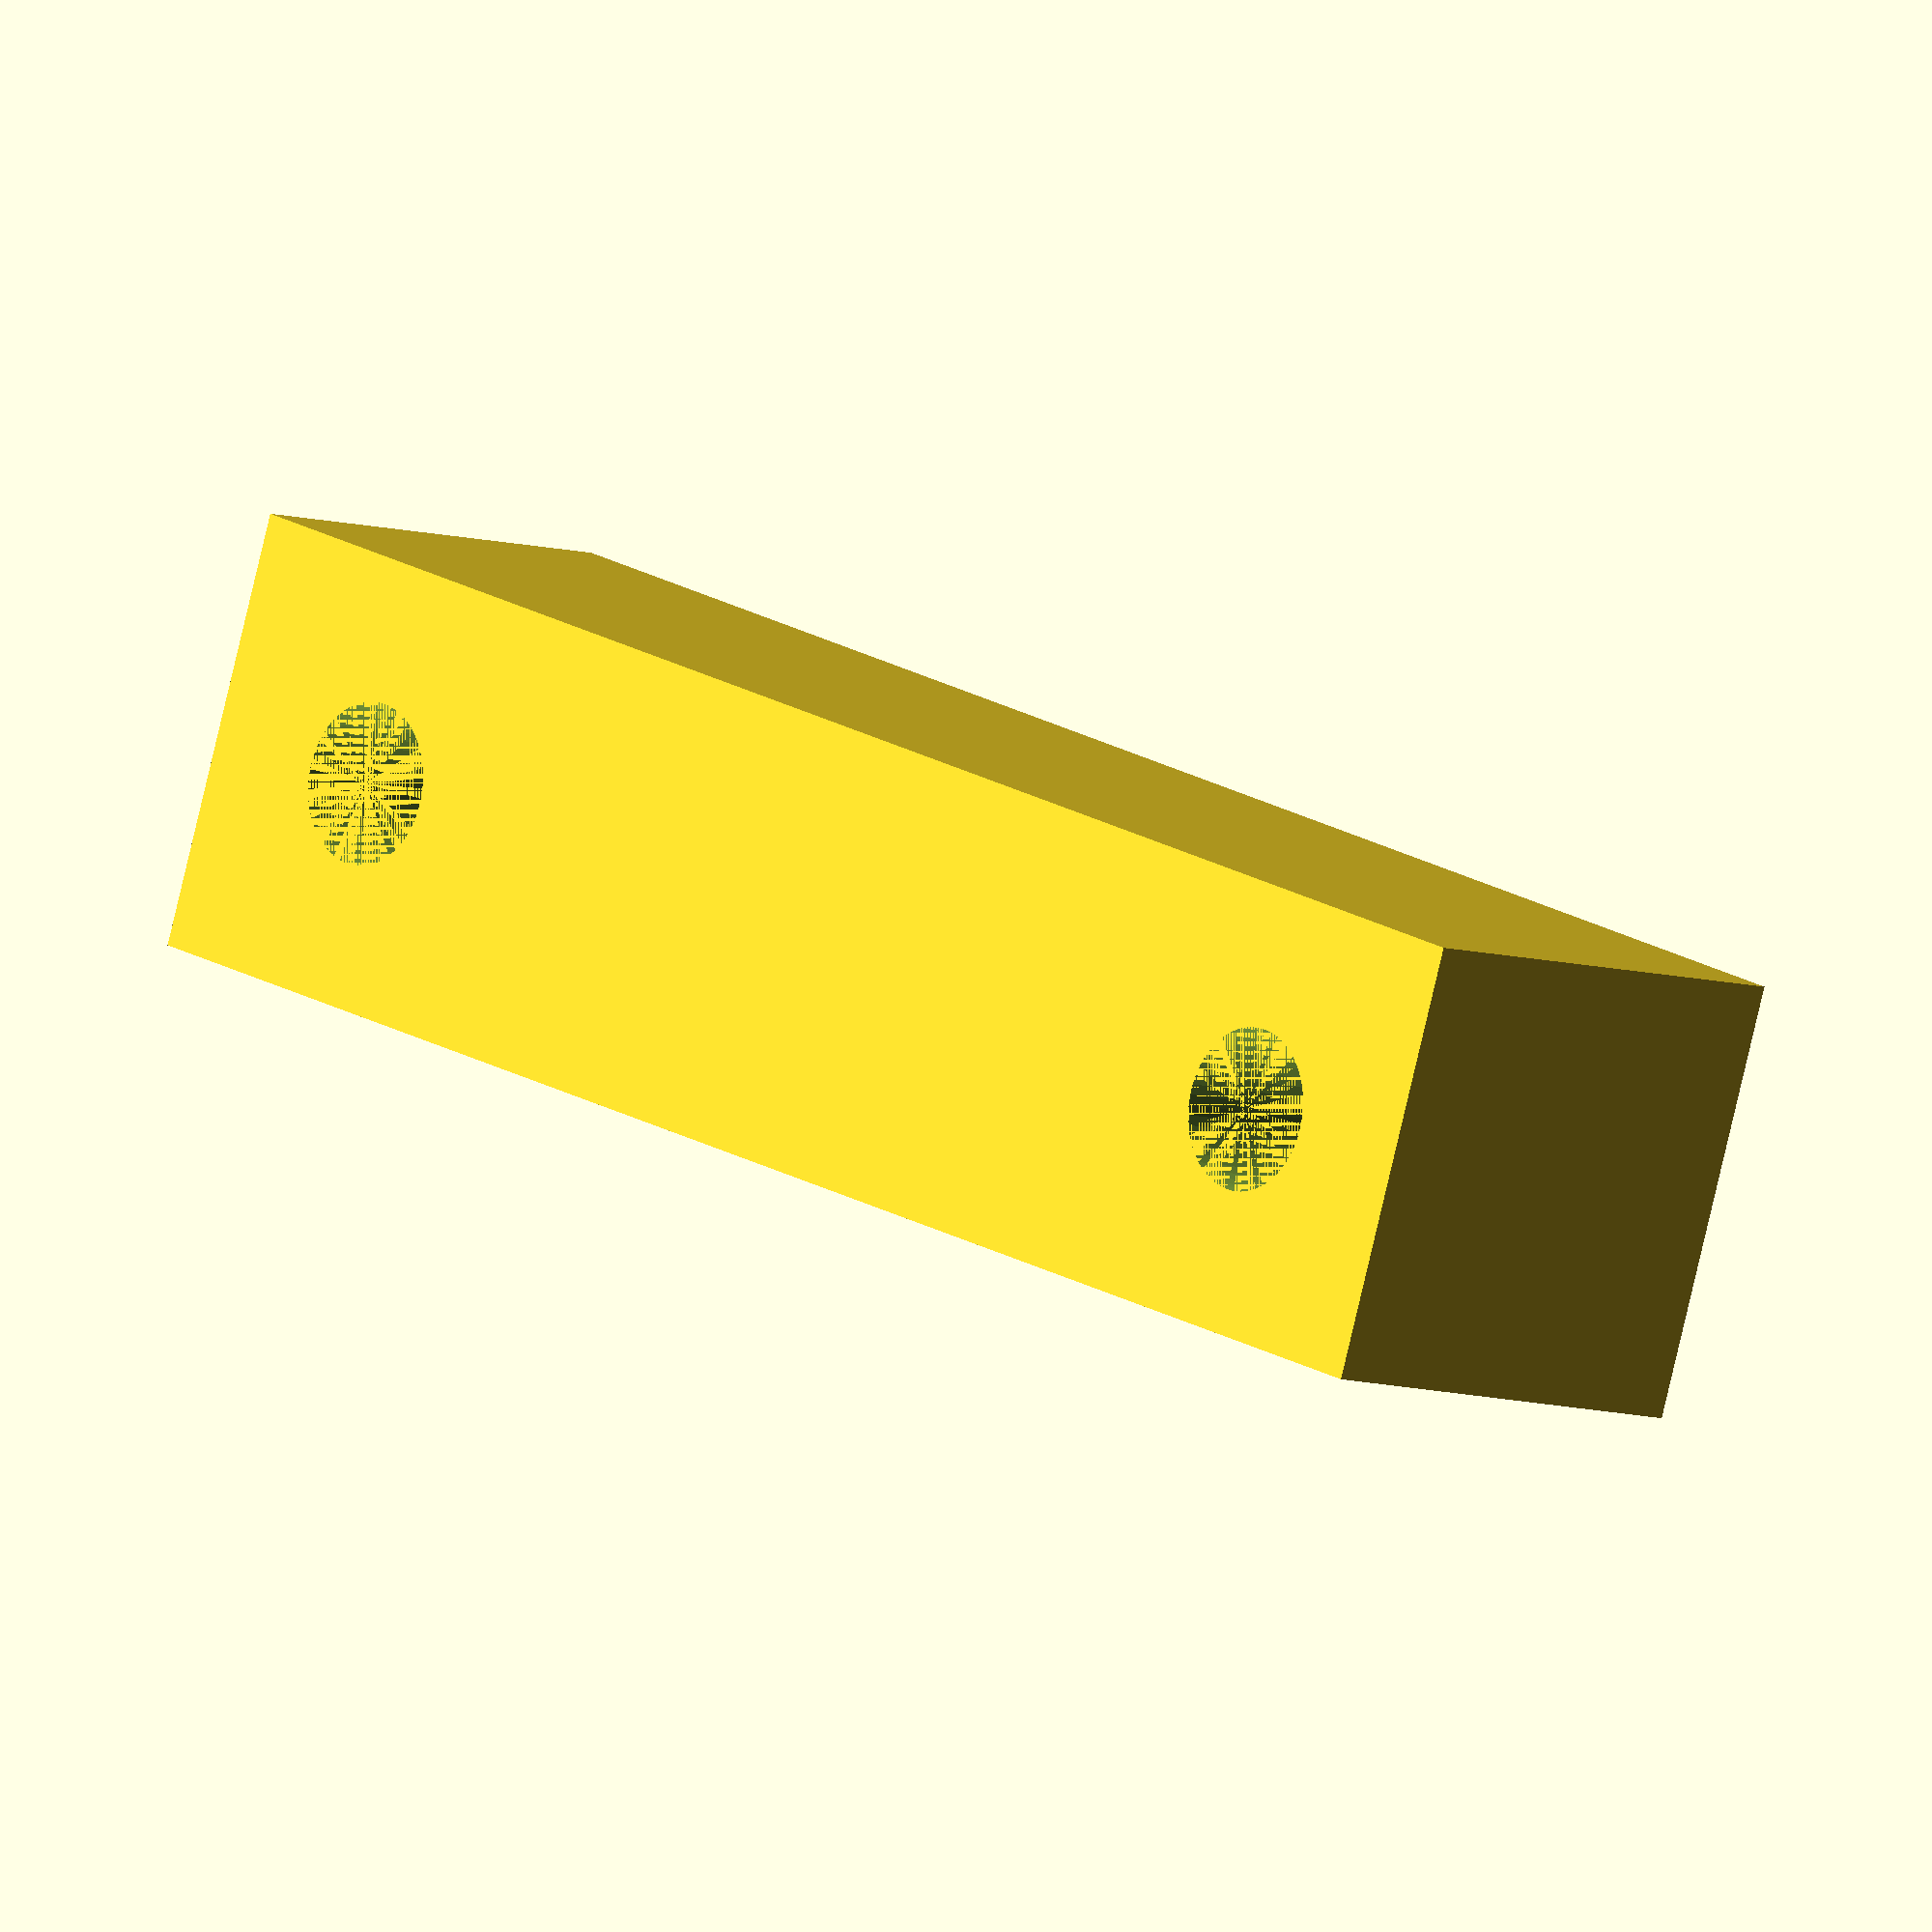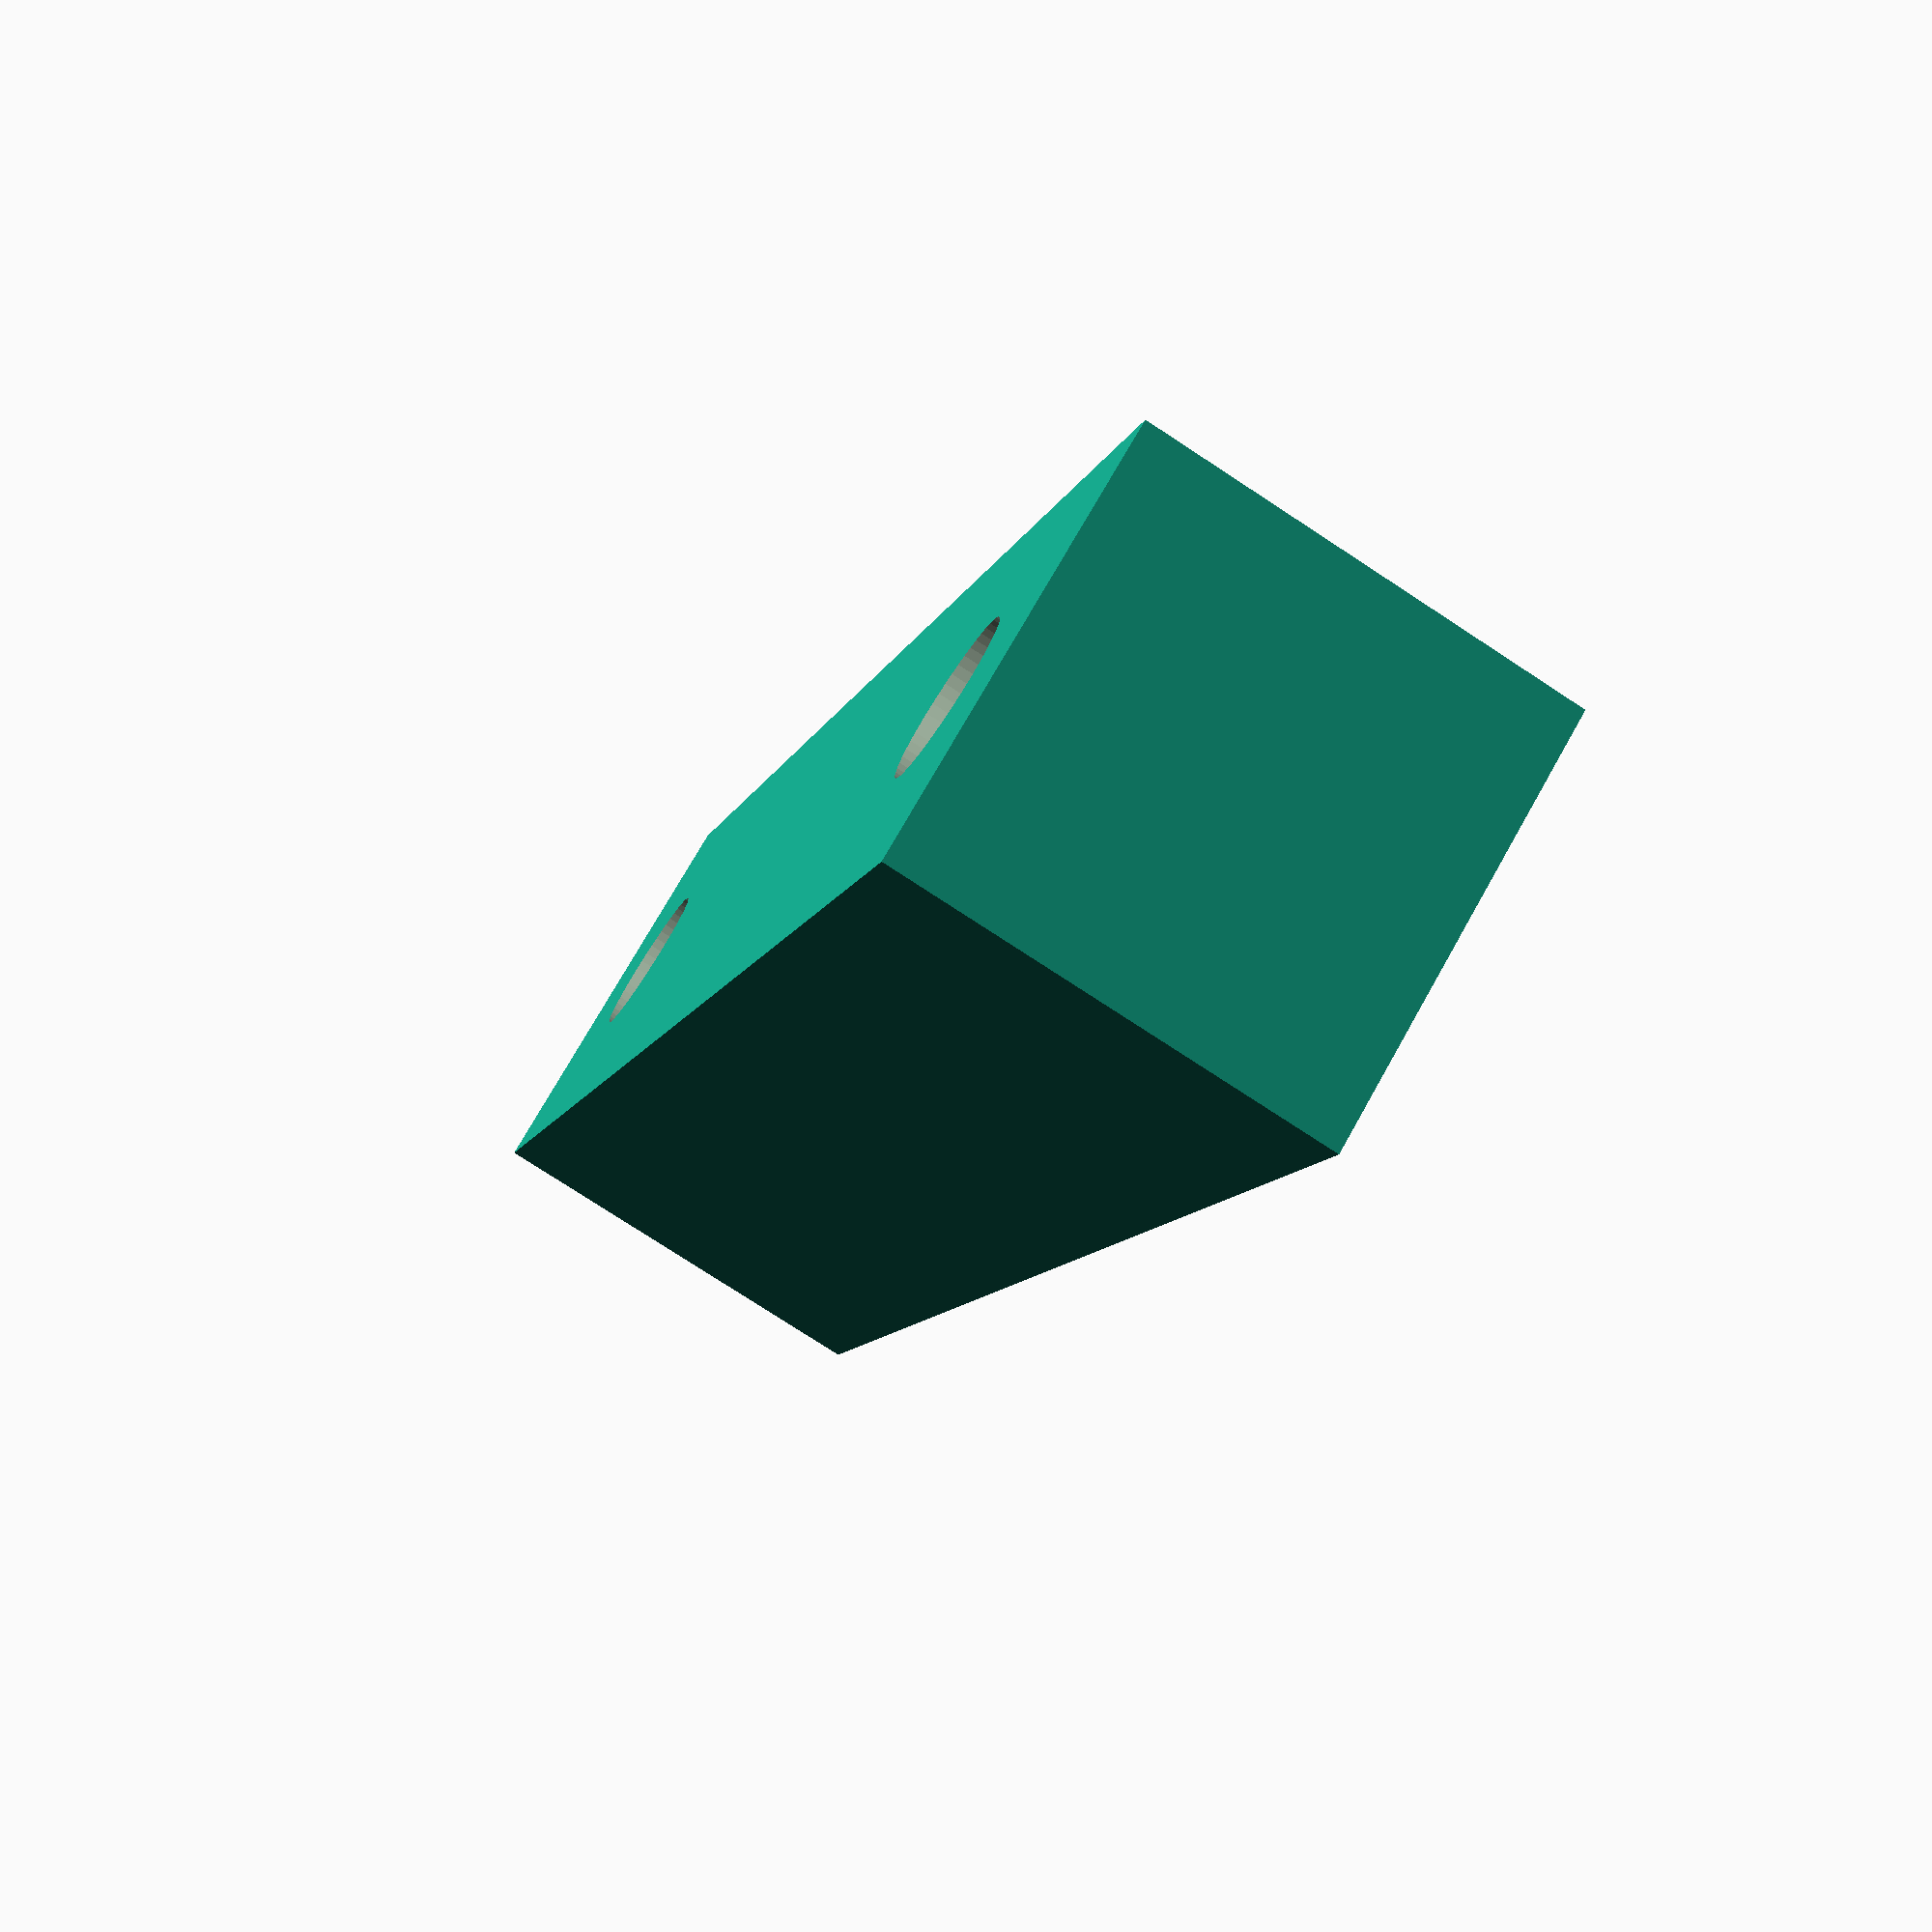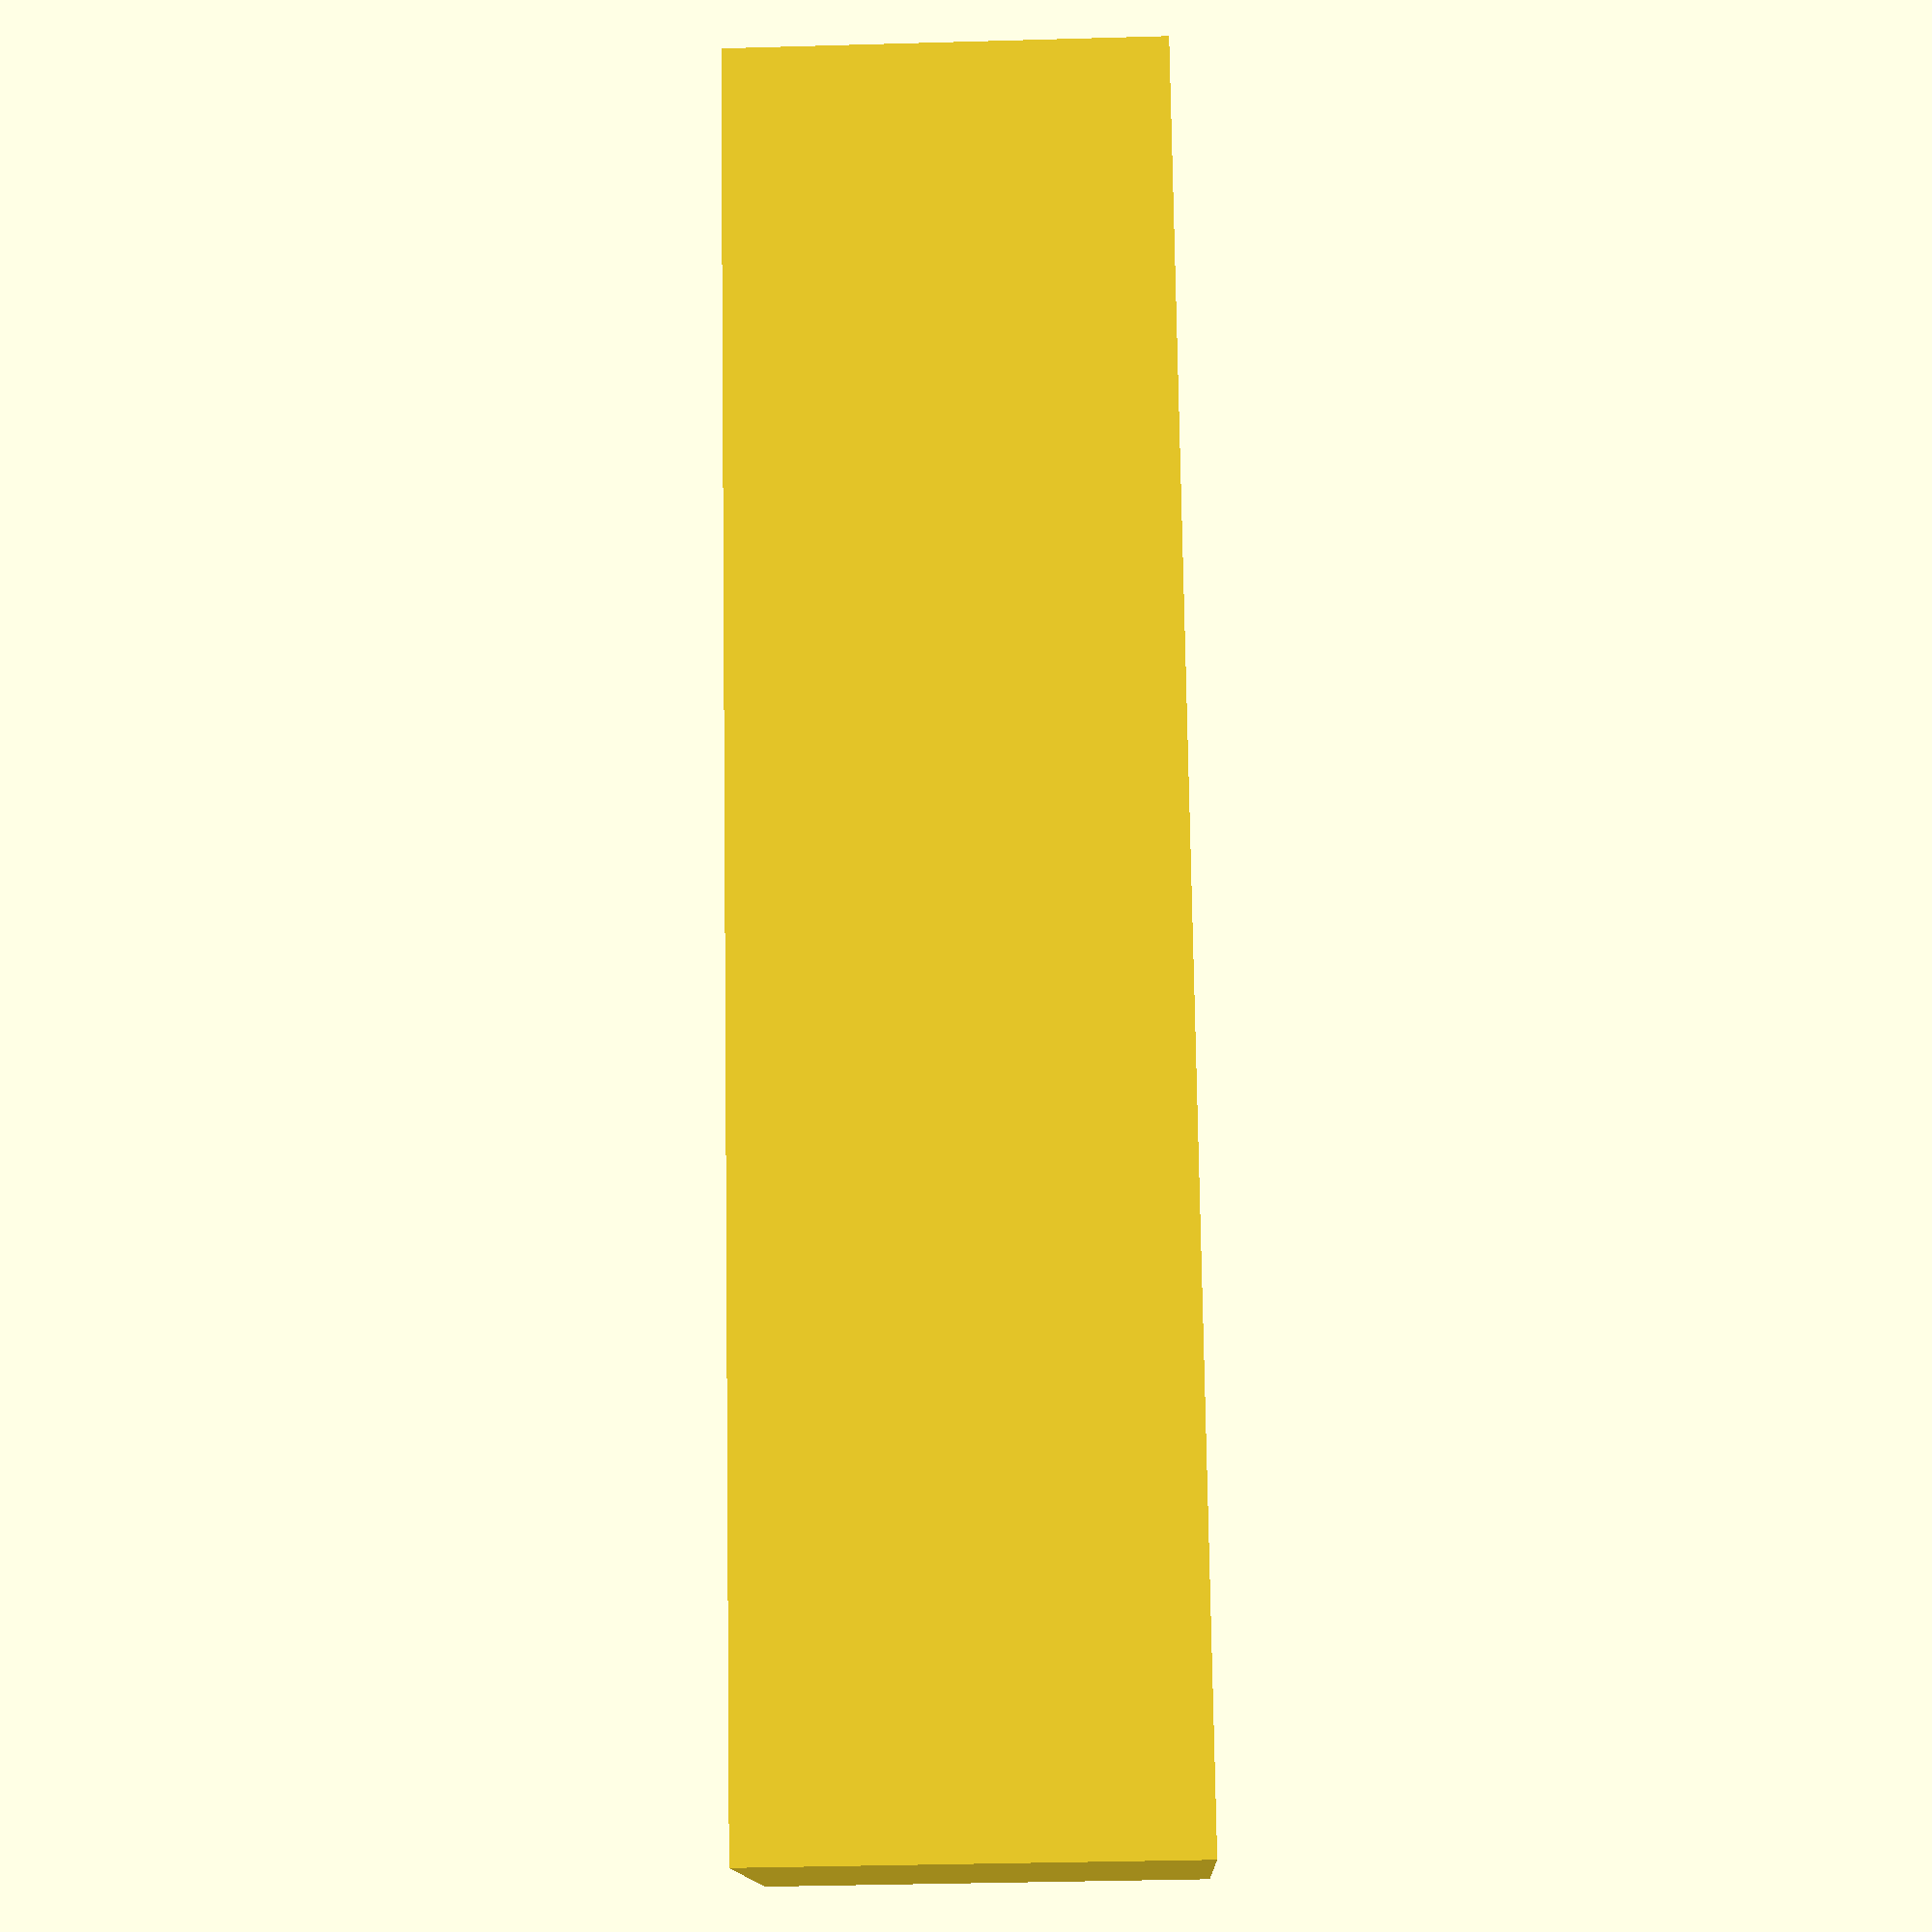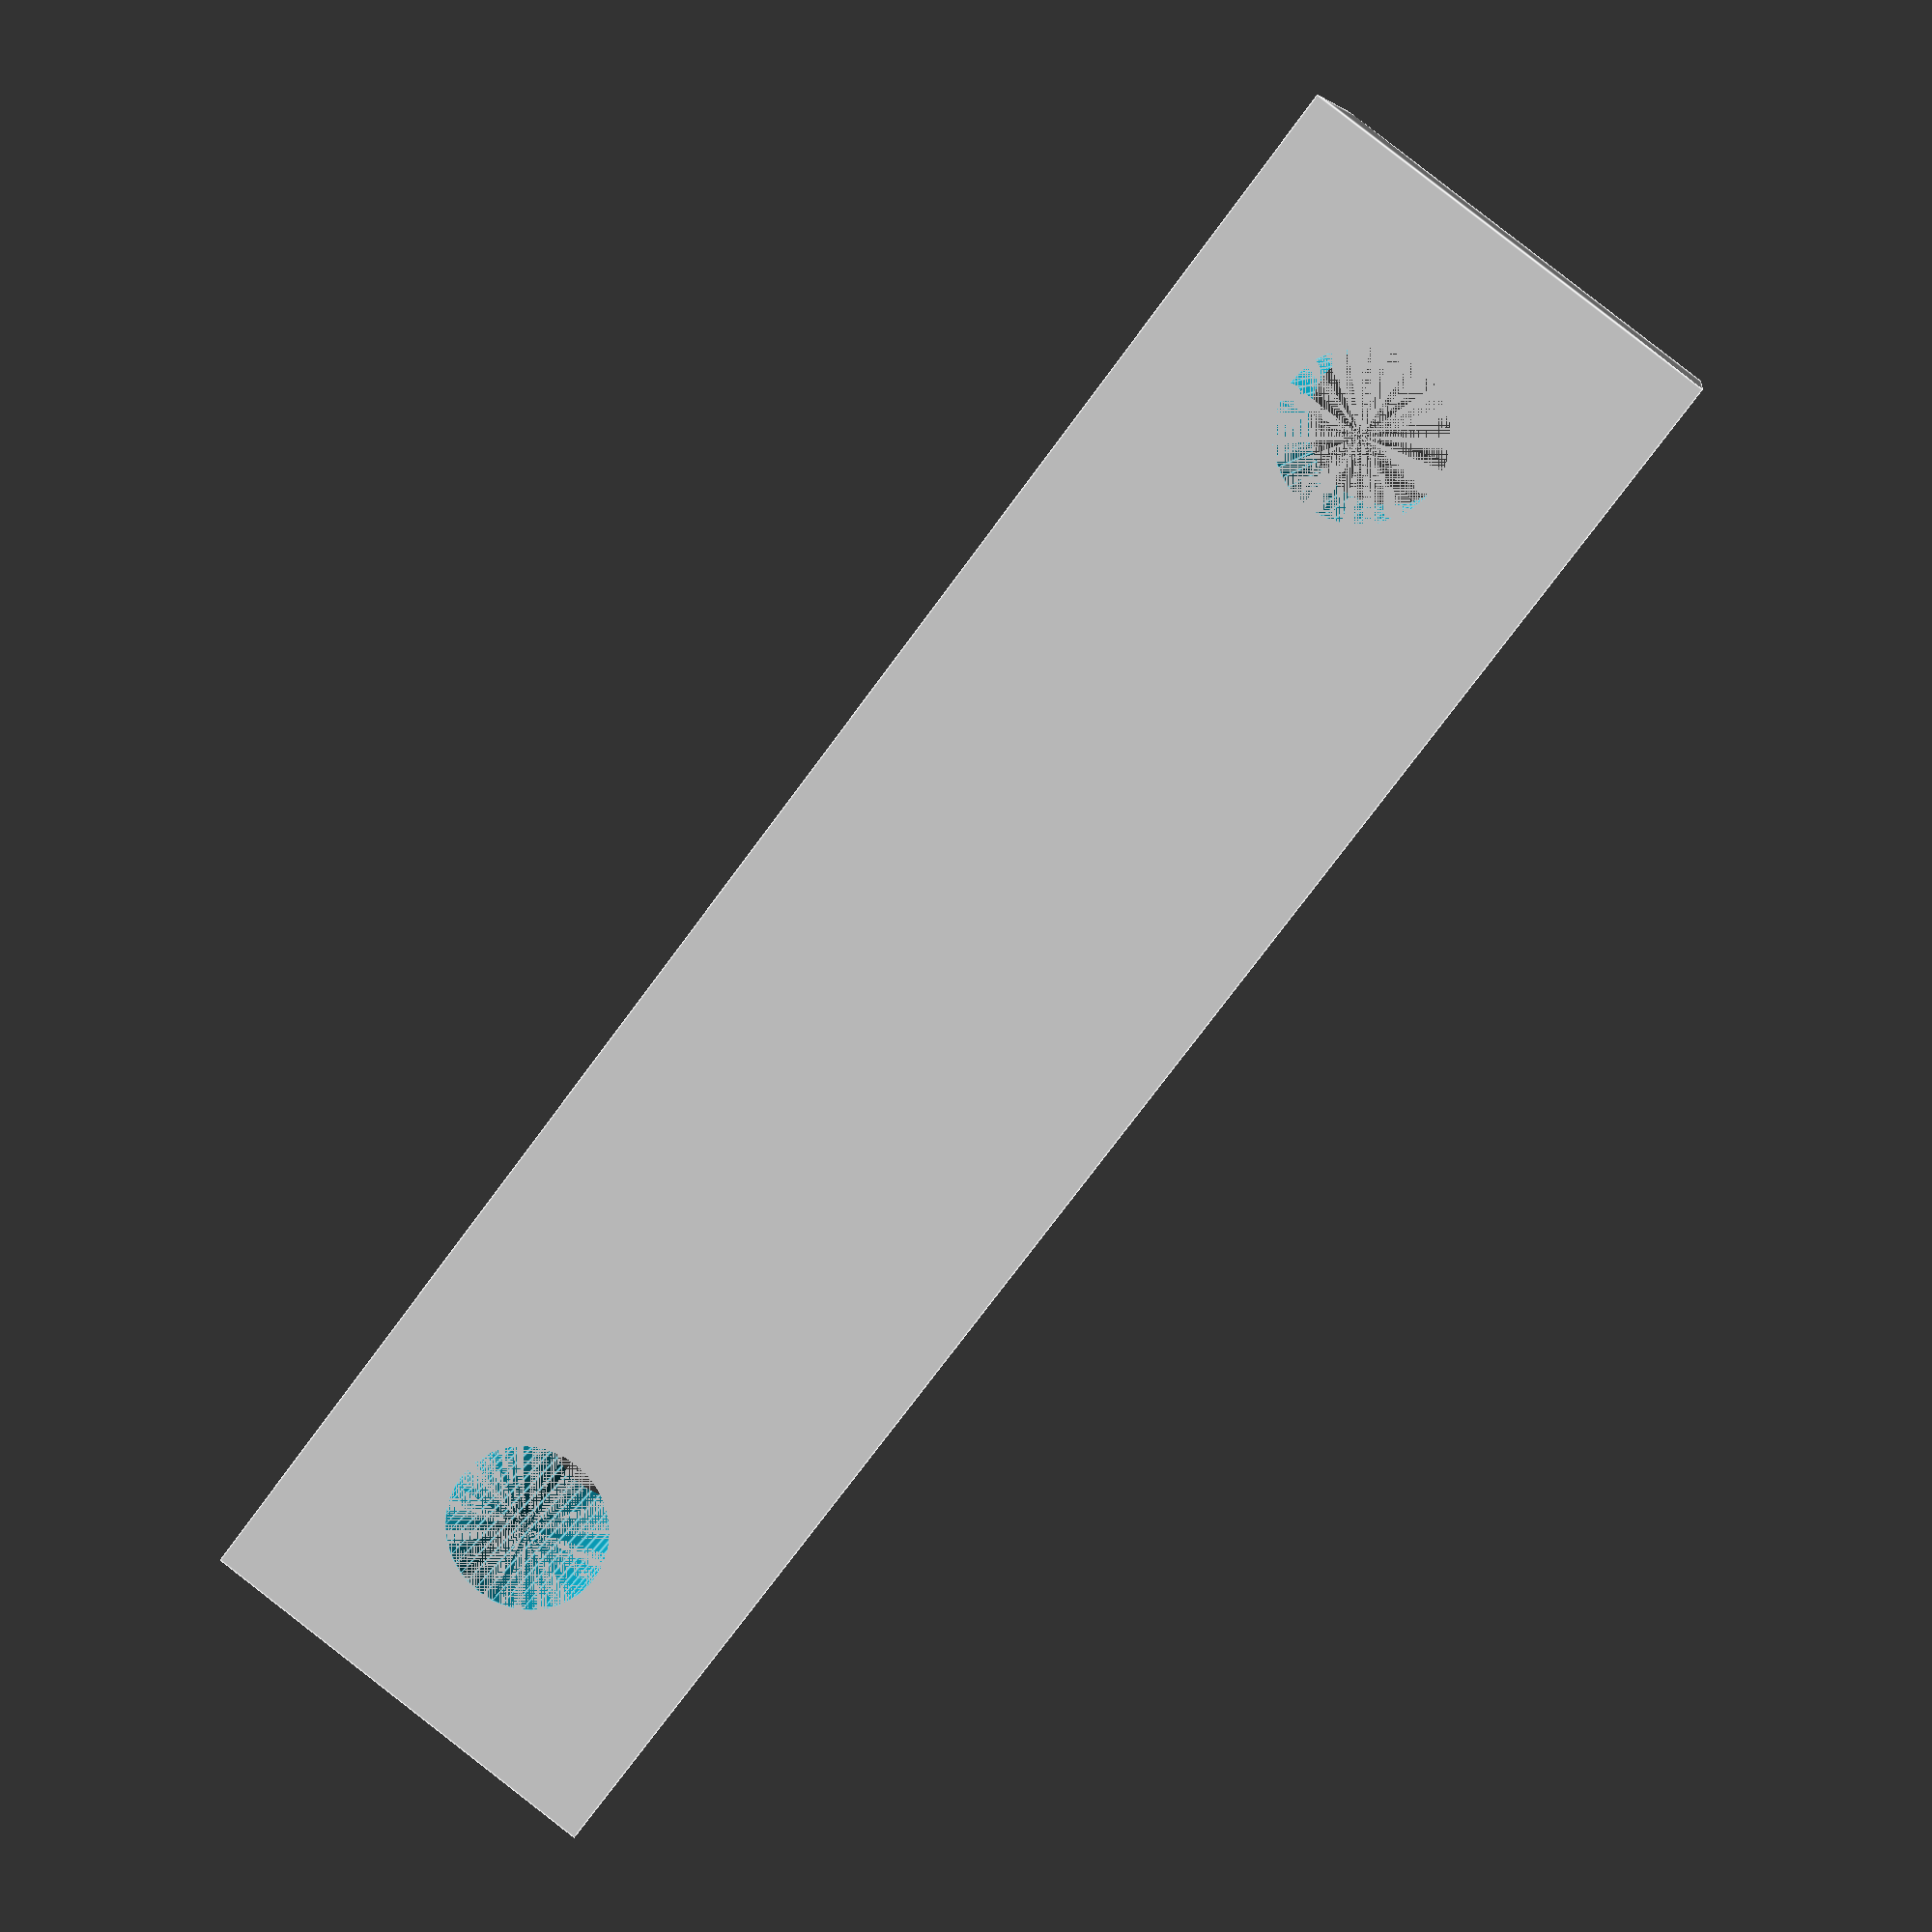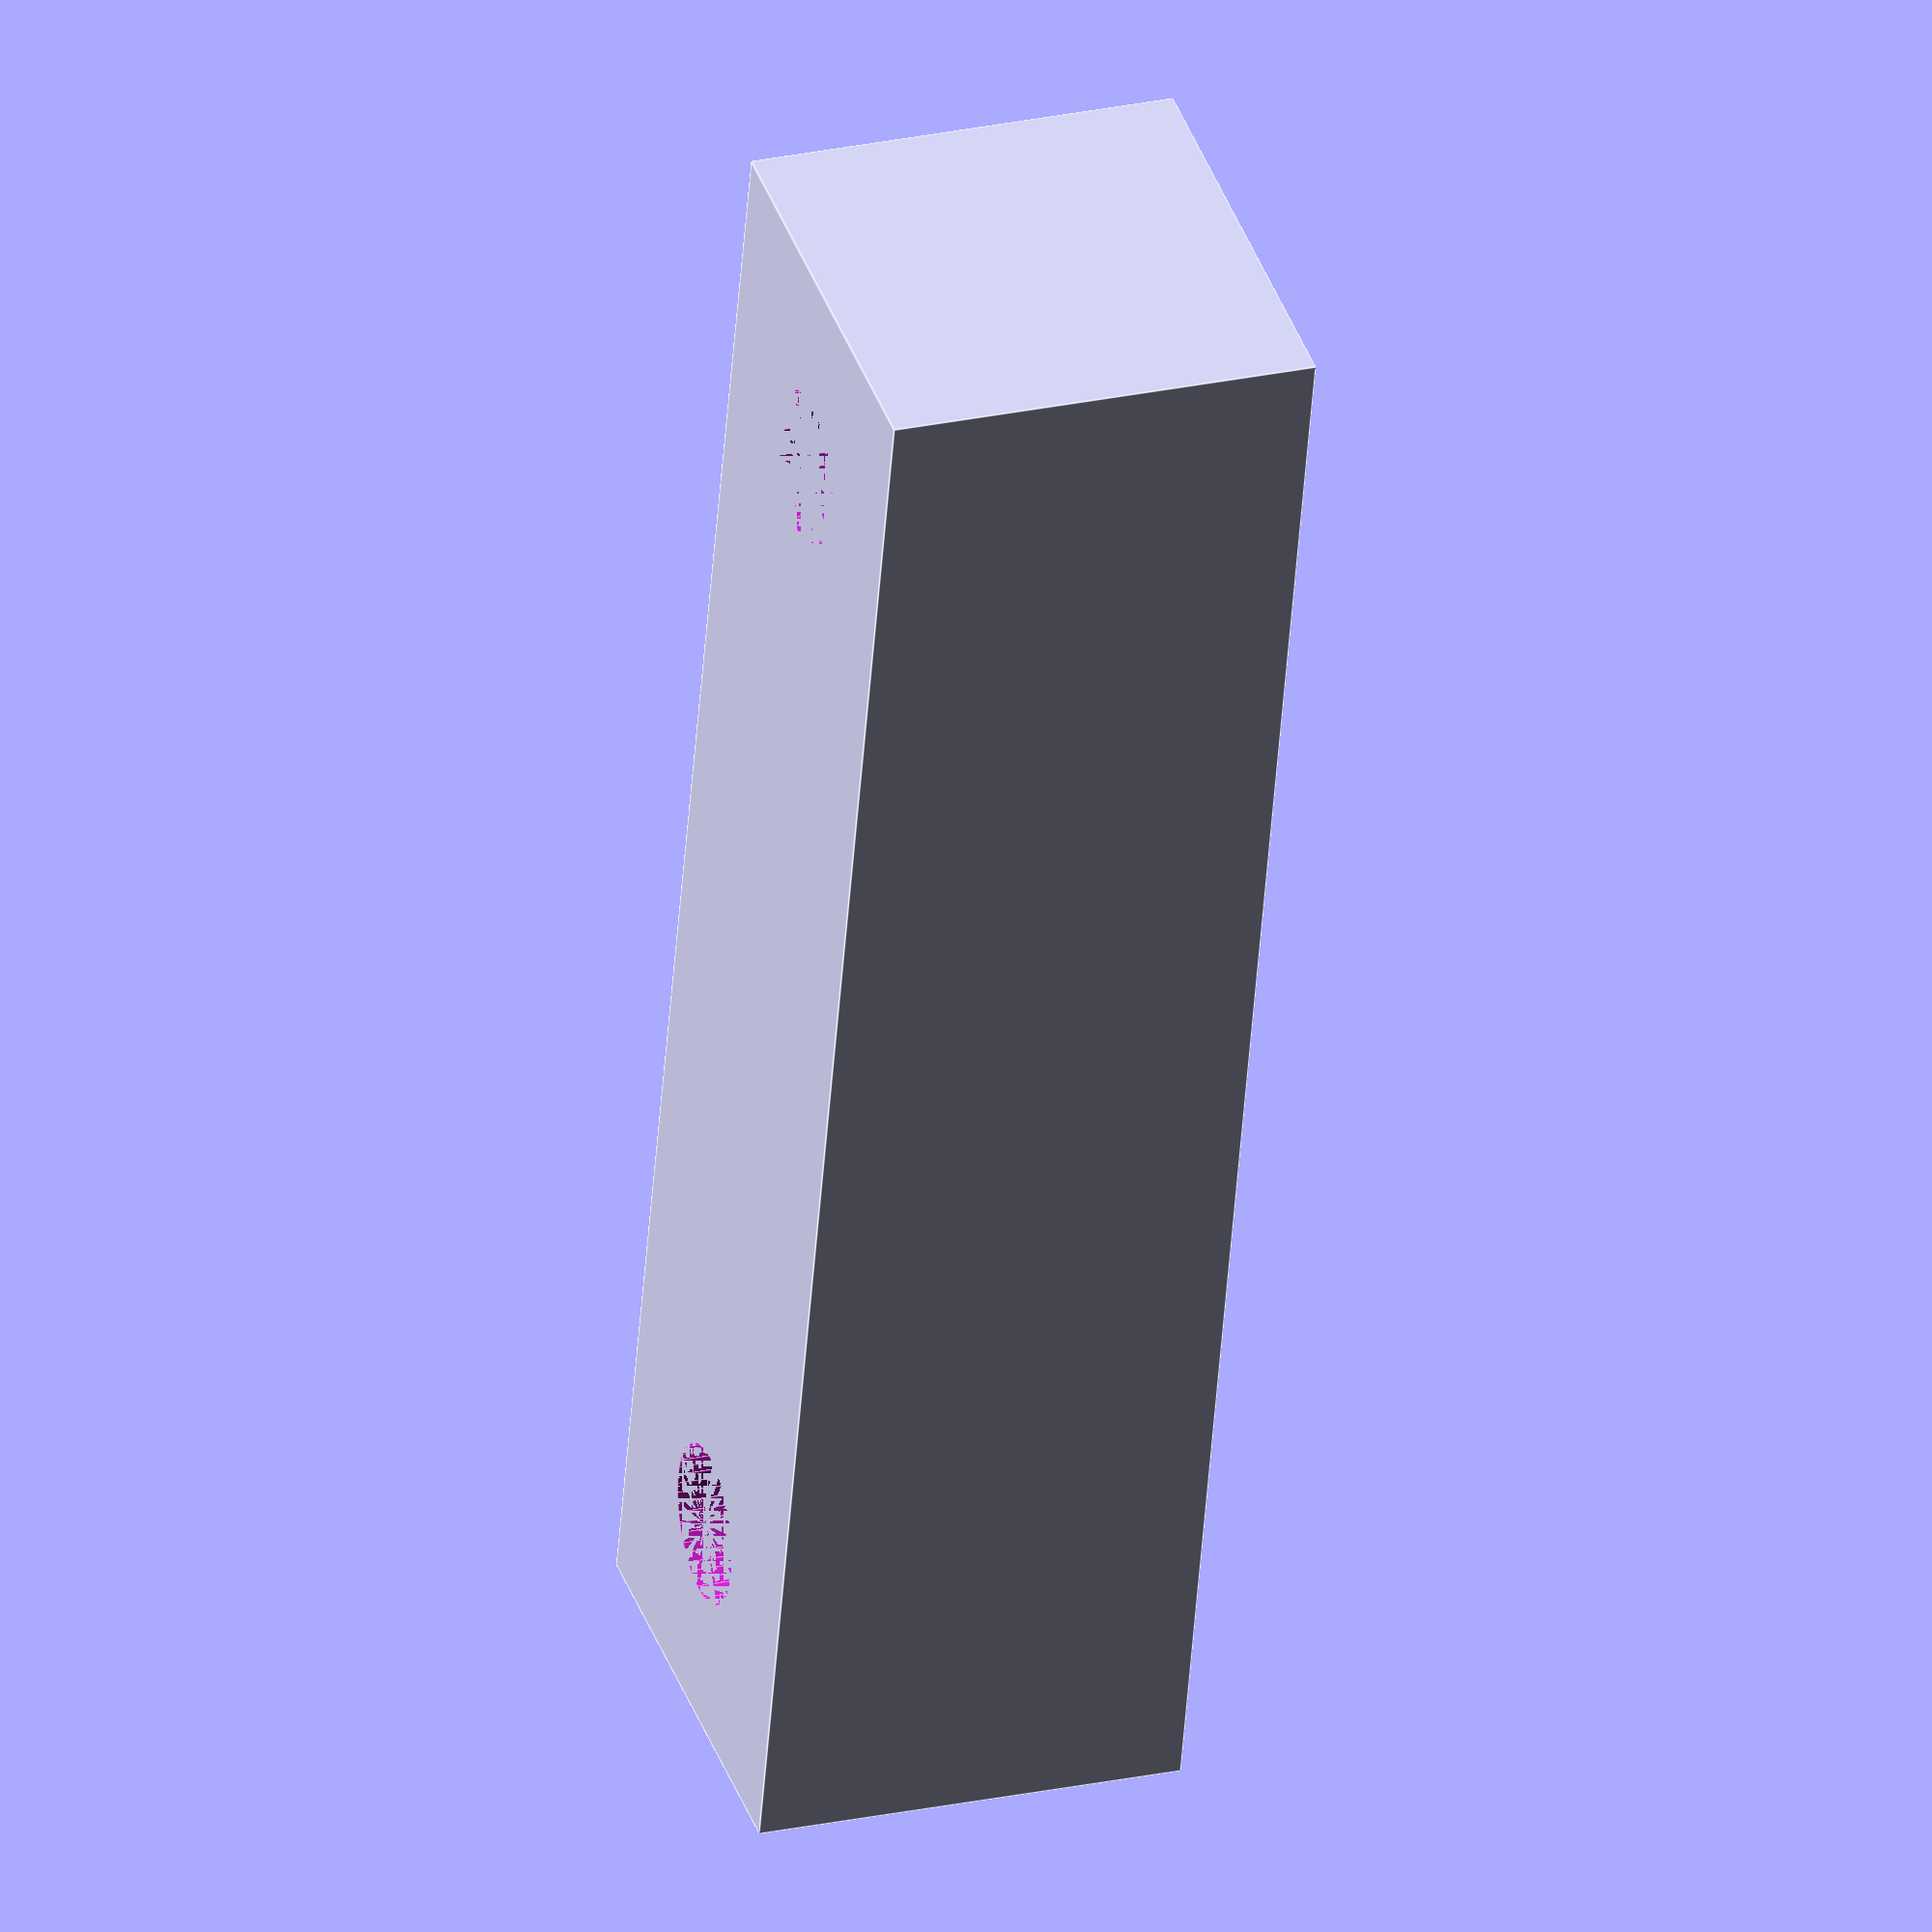
<openscad>
// Resolution
$fn=50;

// Properties
m3_clear = 3.7/2;
screw_centers = 30;

// Beam
width = 10;
length = screw_centers + width;

difference(){
    cube([width,length,width]);
     // Screw holes
    translate([width/2, width/2, 0])
    cylinder(h=2*width, r1=m3_clear, r2=m3_clear);
    
    translate([width/2, length-width/2, 0])
    cylinder(h=2*width, r1=m3_clear, r2=m3_clear);
}

</openscad>
<views>
elev=7.2 azim=250.7 roll=225.9 proj=o view=wireframe
elev=256.4 azim=152.4 roll=123.3 proj=p view=solid
elev=217.6 azim=155.3 roll=267.9 proj=p view=wireframe
elev=352.1 azim=143.0 roll=188.3 proj=p view=edges
elev=334.6 azim=166.7 roll=250.8 proj=o view=edges
</views>
